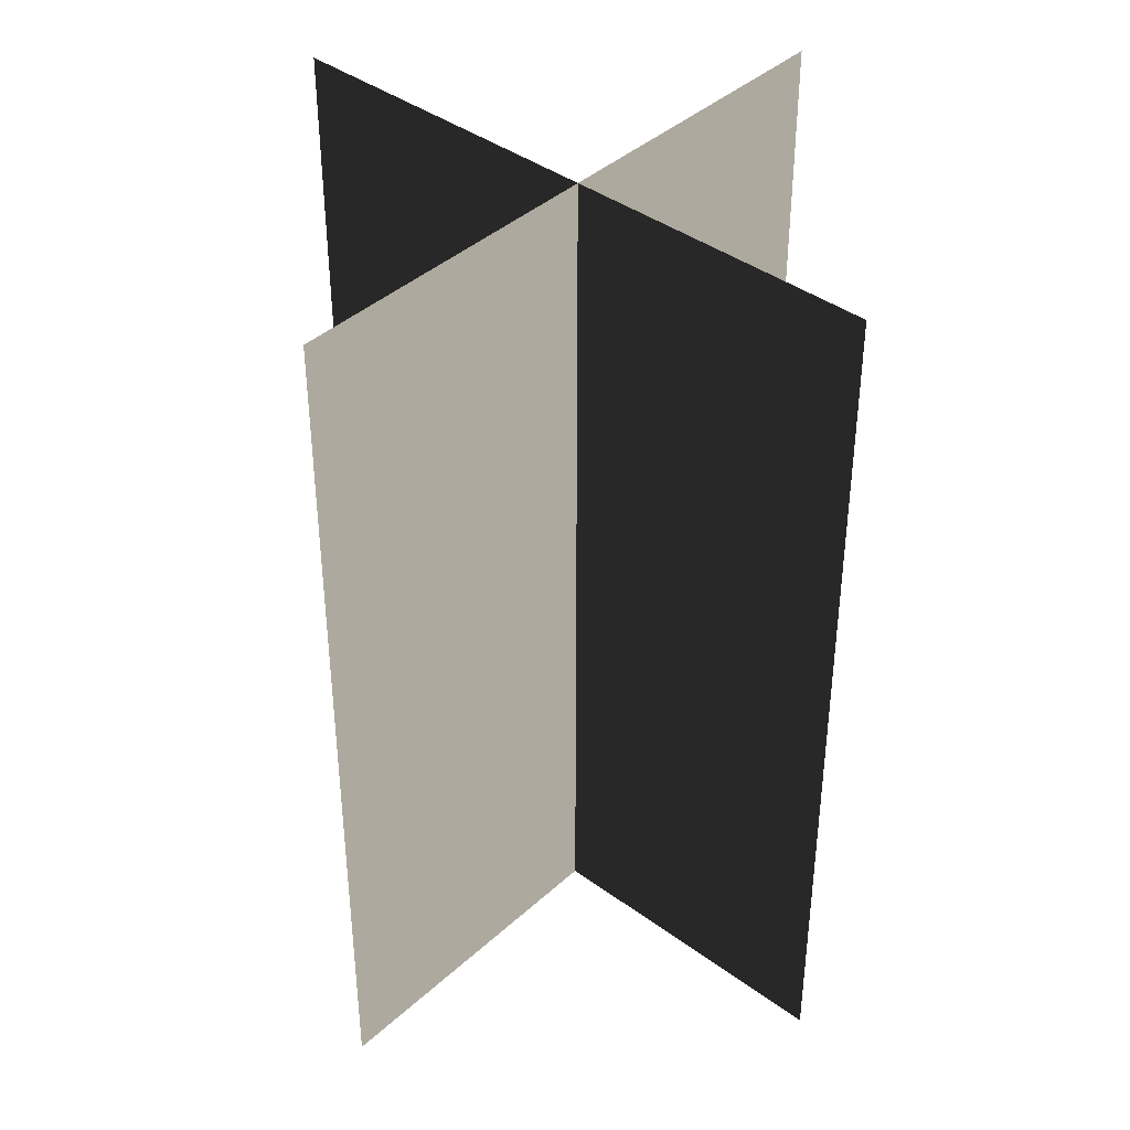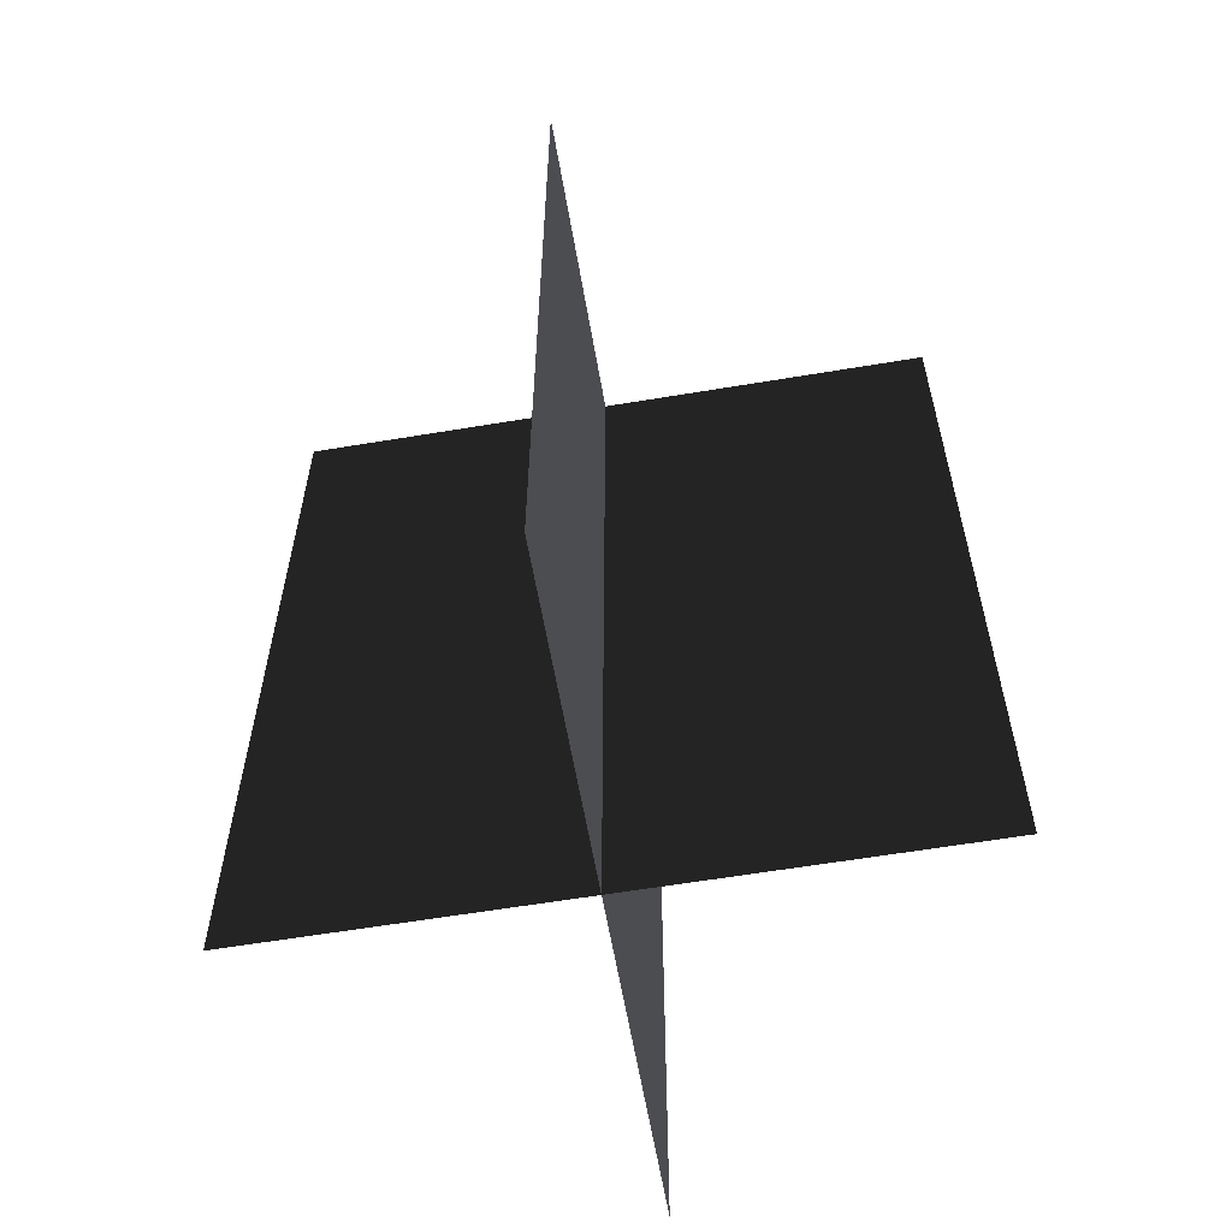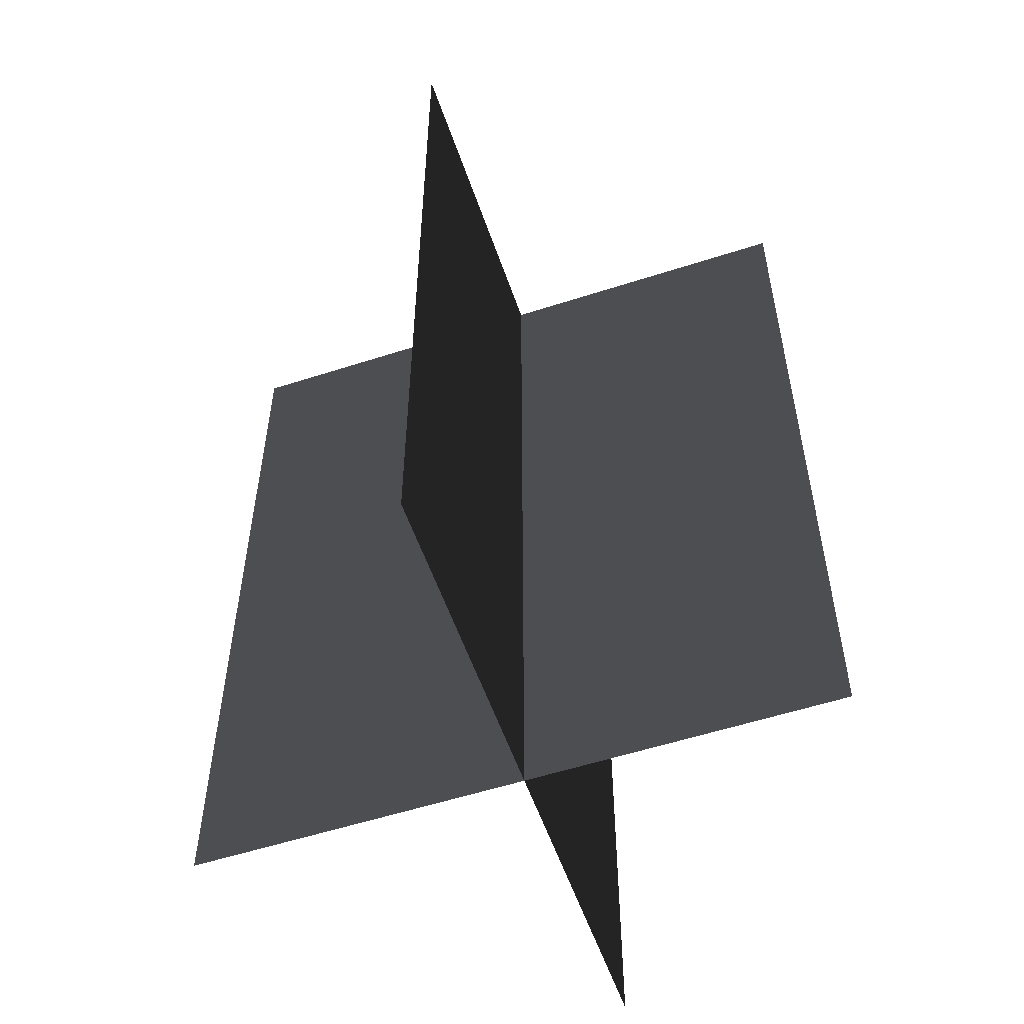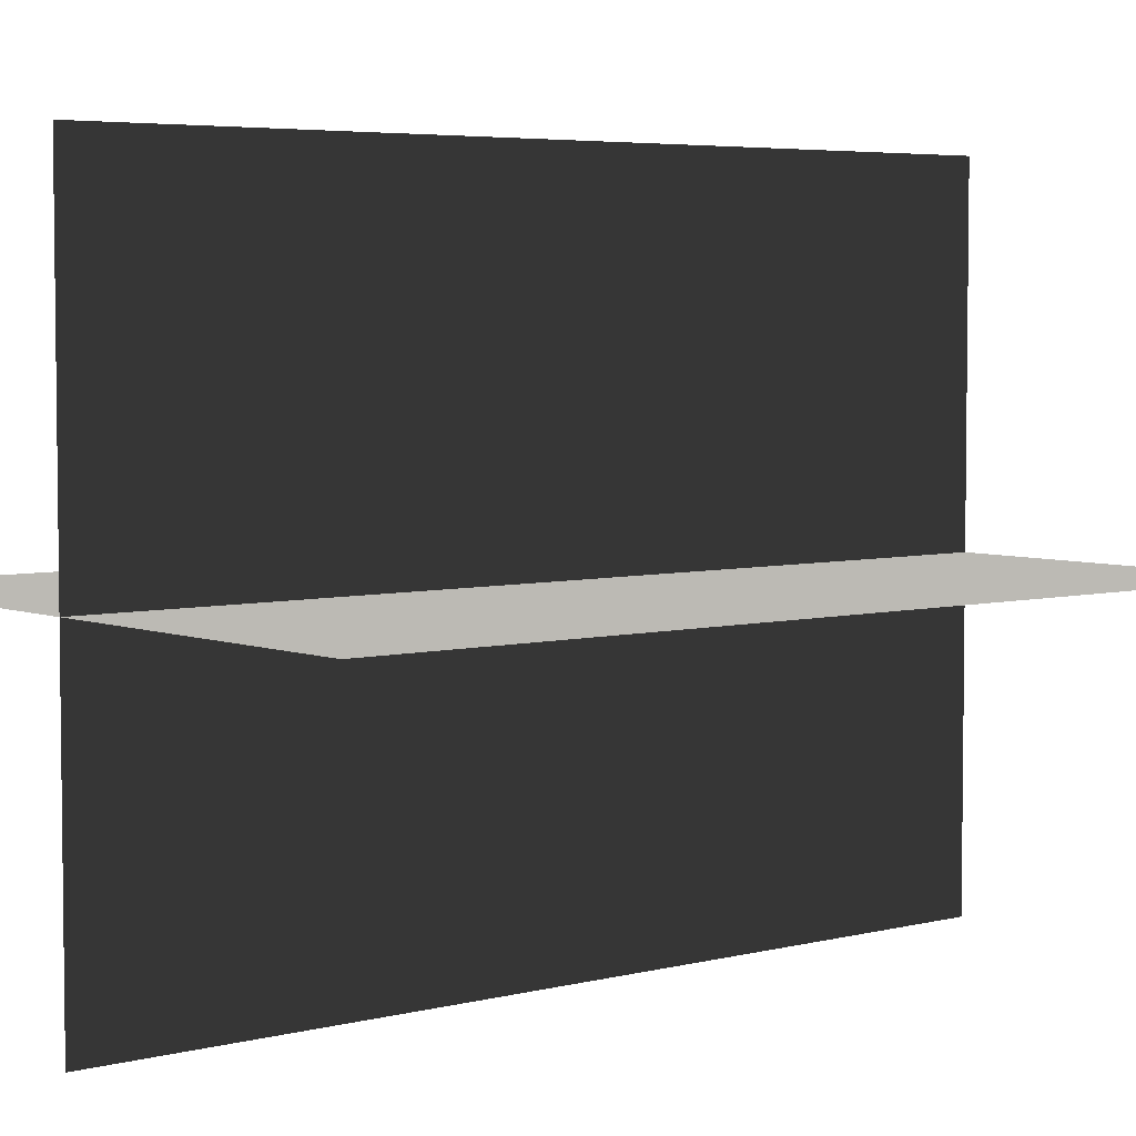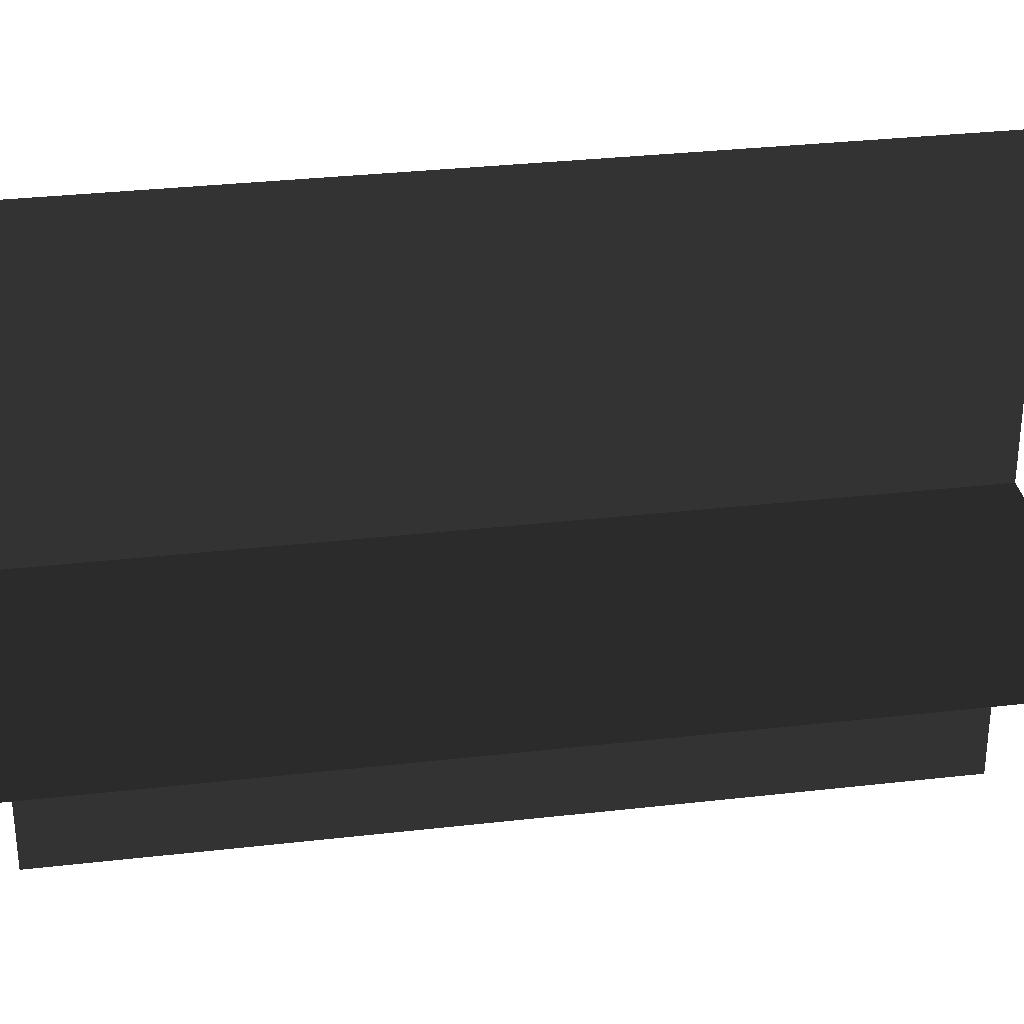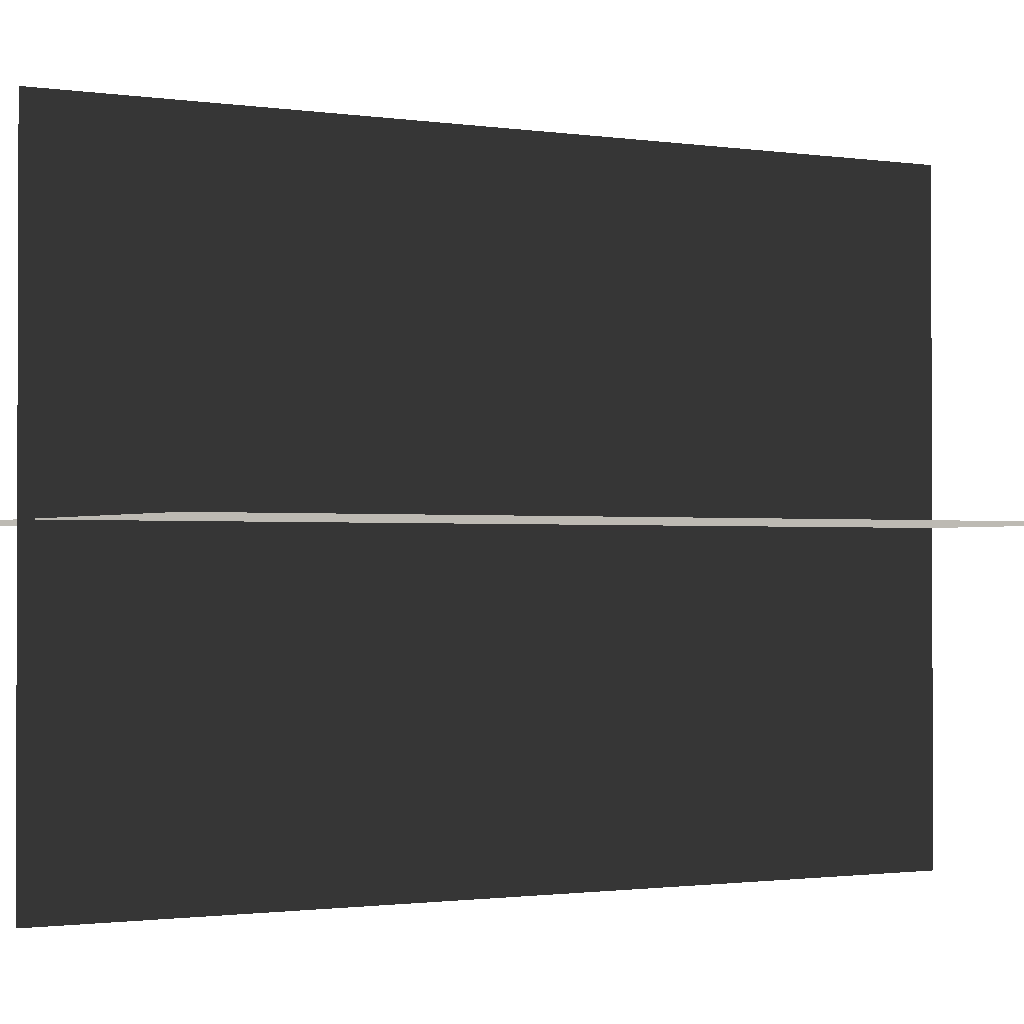
<metadata>
{"format":"obj","ext":"obj","renderer":"f3d","projection":"perspective","resolution":1024,"background":"white","views":[{"elev":40.3,"azim":-48.0,"up":"+Z"},{"elev":-60.5,"azim":99.7,"up":"+Z"},{"elev":-55.6,"azim":-71.2,"up":"+Z"},{"elev":4.8,"azim":-129.3,"up":"+Y"},{"elev":31.7,"azim":80.8,"up":"+Y"},{"elev":-1.2,"azim":60.4,"up":"+Y"}]}
</metadata>
<code>
v 0.005386 0.1548 1.722e-06
v 0.005386 0.1548 0.4323
v 0.005386 -0.1631 1.68e-06
v 0.005386 -0.1631 0.4323
v -0.1562 -0.009194 1.7e-06
v -0.1562 -0.009194 0.4323
v 0.1617 -0.009194 1.7e-06
v 0.1617 -0.009194 0.4323
g Palm_Tree_22560_544
f 1 3 2
f 2 3 4
f 5 7 6
f 6 7 8

</code>
